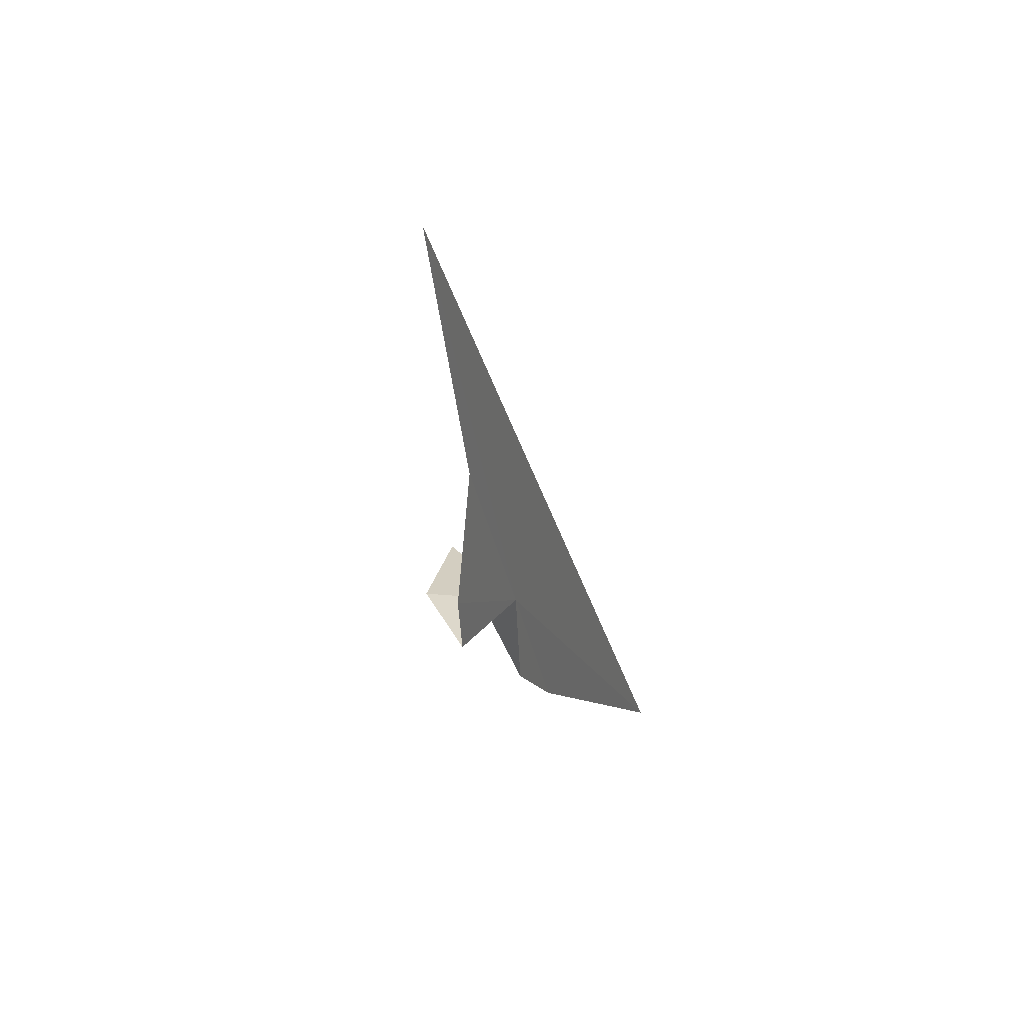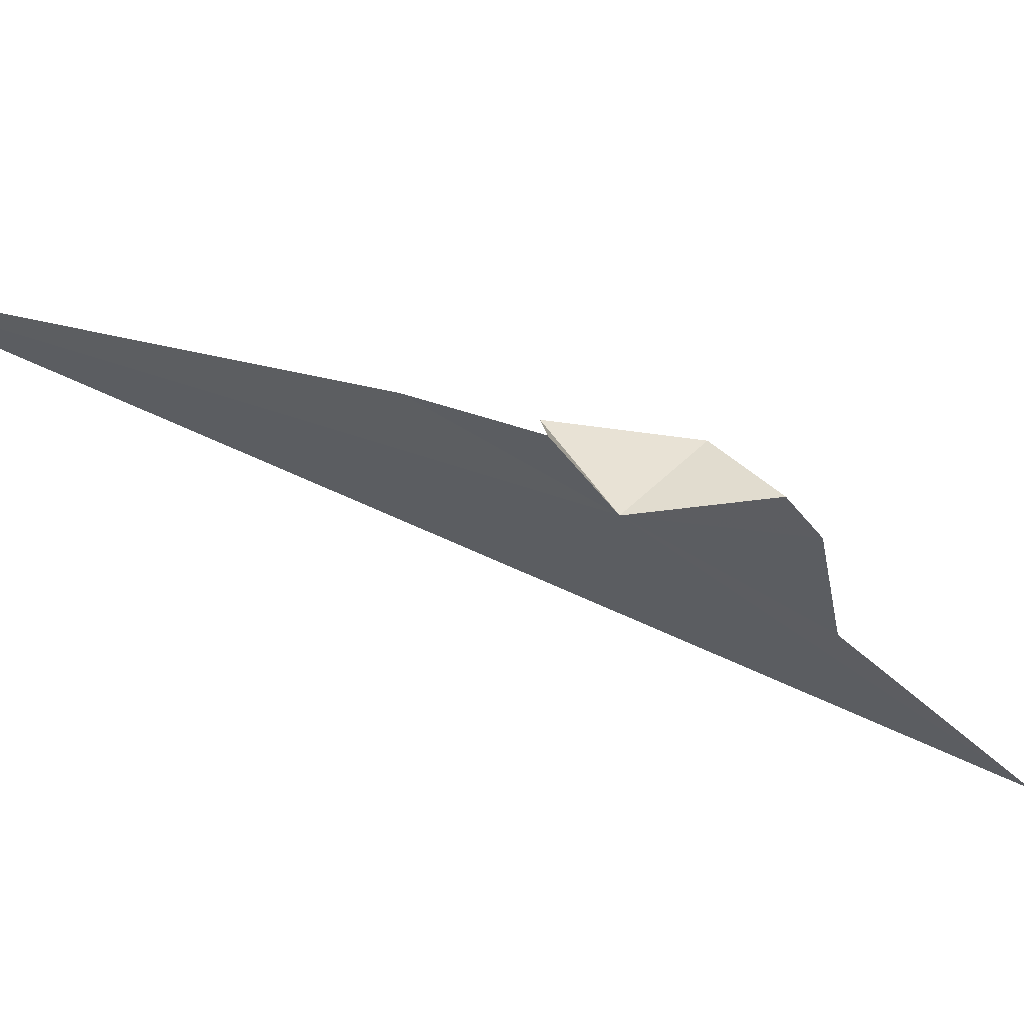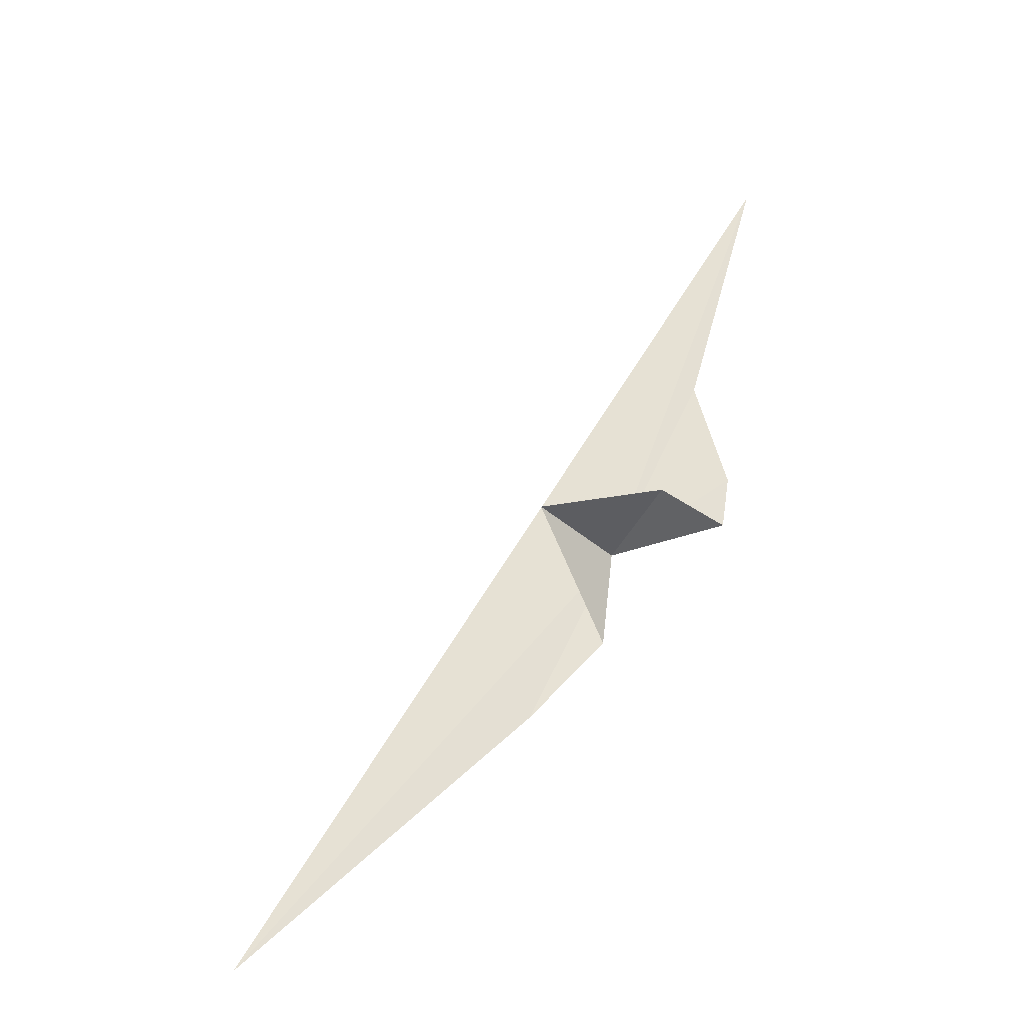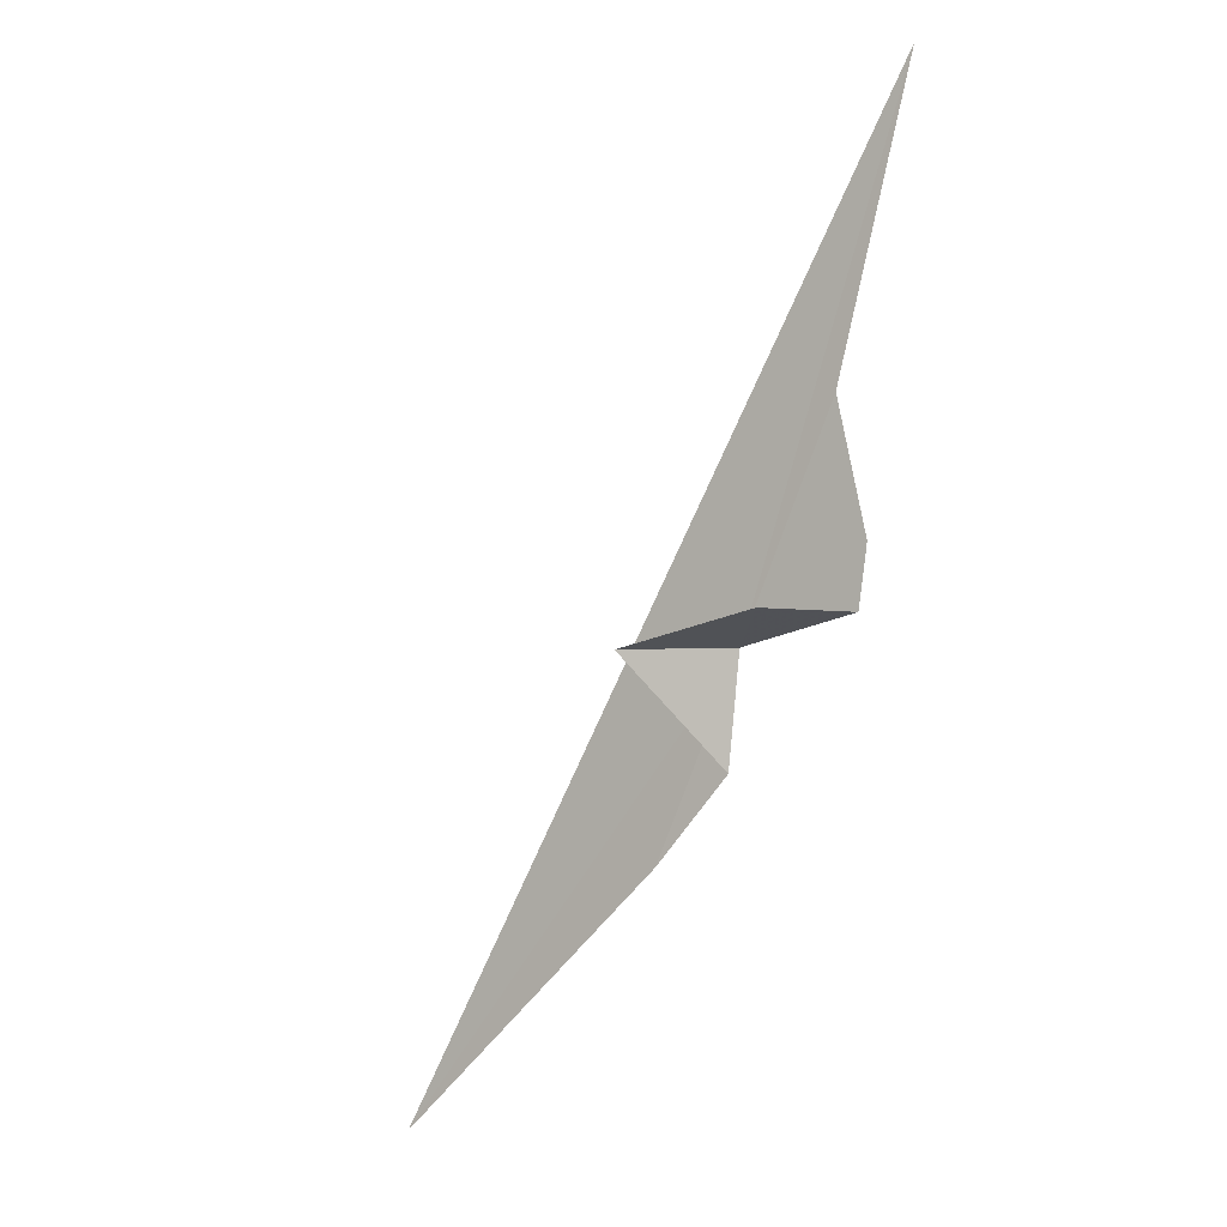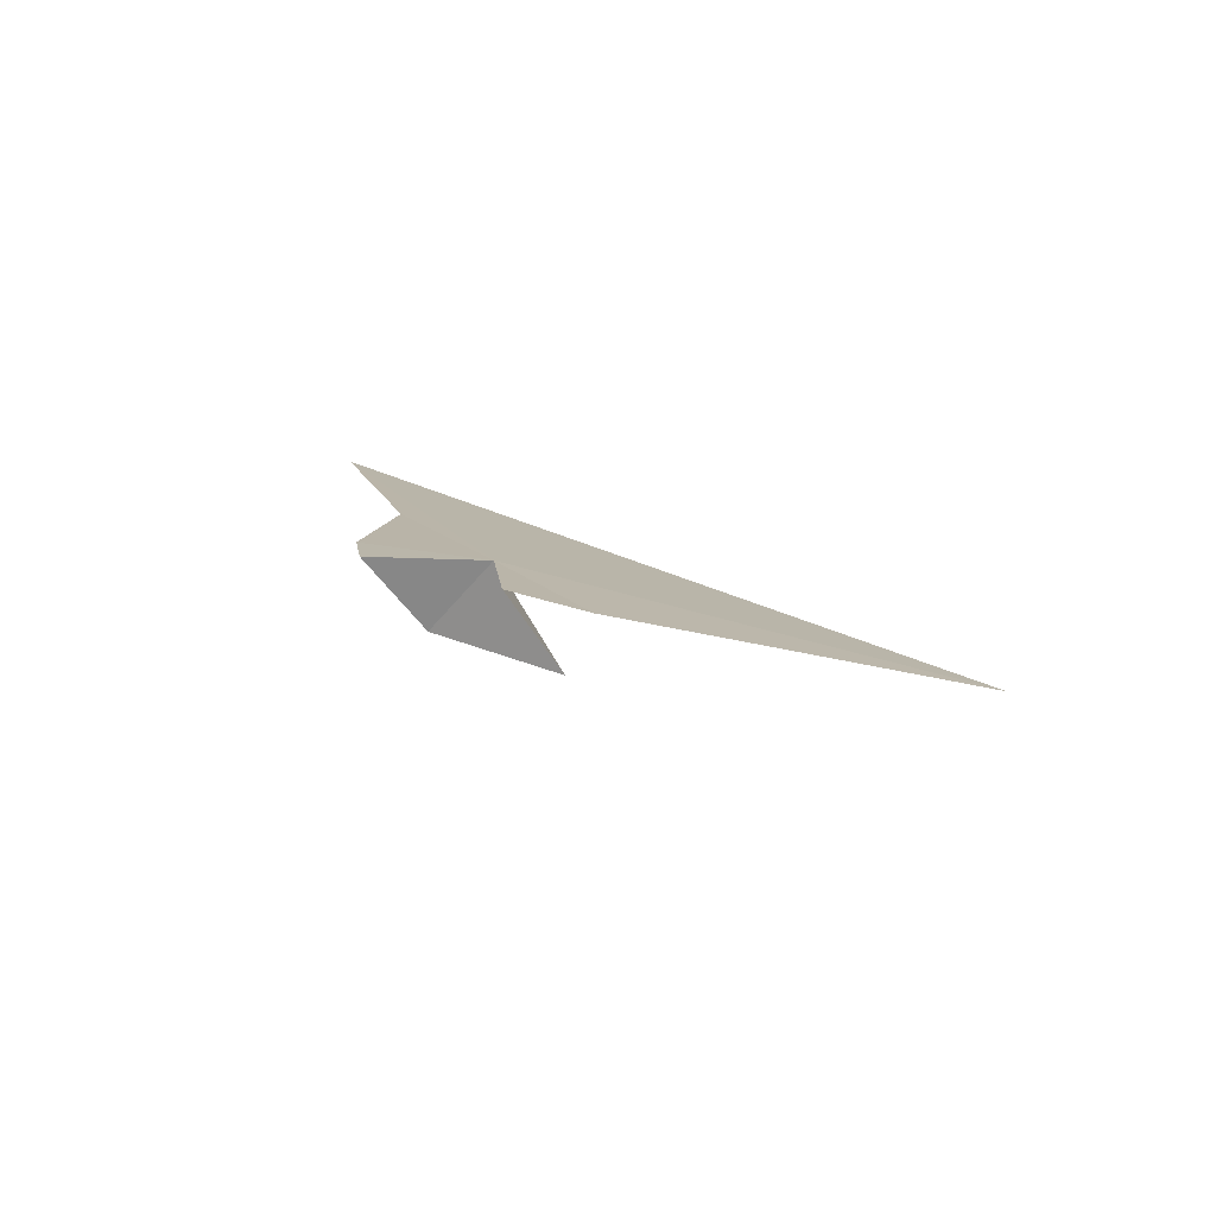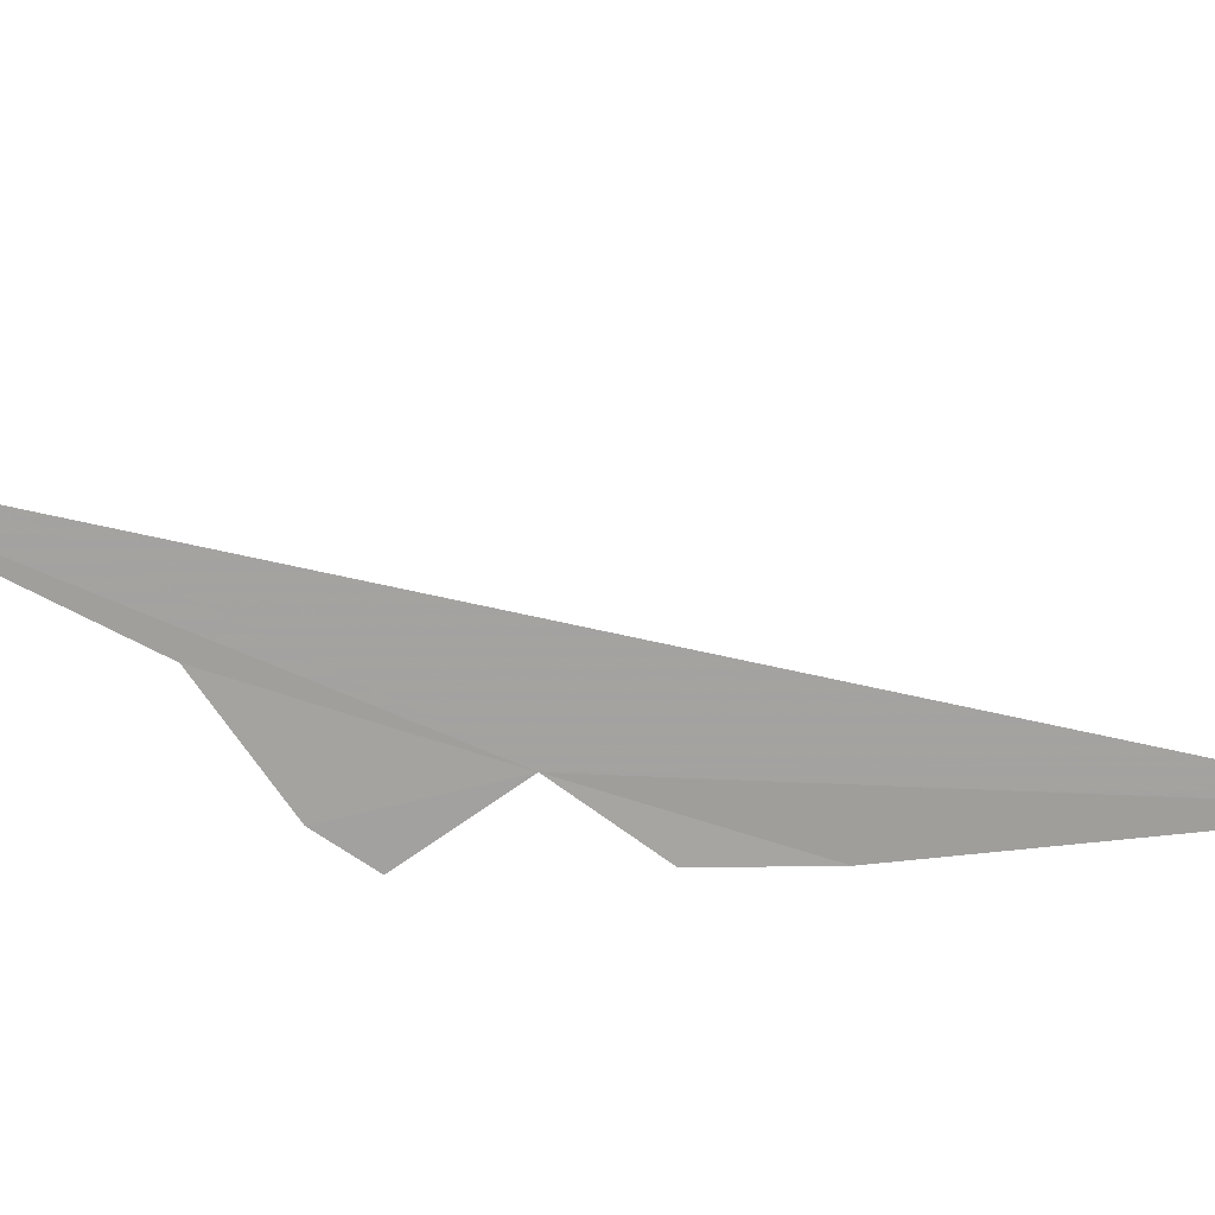
<metadata>
{"format":"obj","ext":"obj","renderer":"f3d","projection":"perspective","resolution":1024,"background":"white","views":[{"elev":35.2,"azim":115.5,"up":"+Y"},{"elev":-35.7,"azim":22.9,"up":"+Z"},{"elev":-36.8,"azim":9.0,"up":"+Y"},{"elev":-4.5,"azim":35.8,"up":"+Y"},{"elev":-76.5,"azim":-179.2,"up":"+Y"},{"elev":-72.7,"azim":-132.6,"up":"+Z"}]}
</metadata>
<code>
v -0.092 113.4 0.02674
v 8.839 138.8 0.008018
v 4.877 124.2 0.04773
v -18.94 91.05 0.05217
v 6.352 117.7 0.02683
v -4.539 103.7 0.1297
v -0.6999 107.8 0.04675
v 5.906 114.6 0.04815
v 2.991 114.7 3.537
v -3.128 113.1 5.21
f 1 3 5
f 1 6 4
f 1 7 6
f 1 5 8
f 1 8 9
f 1 9 10
f 1 10 7
f 1 4 2
f 1 2 3

</code>
